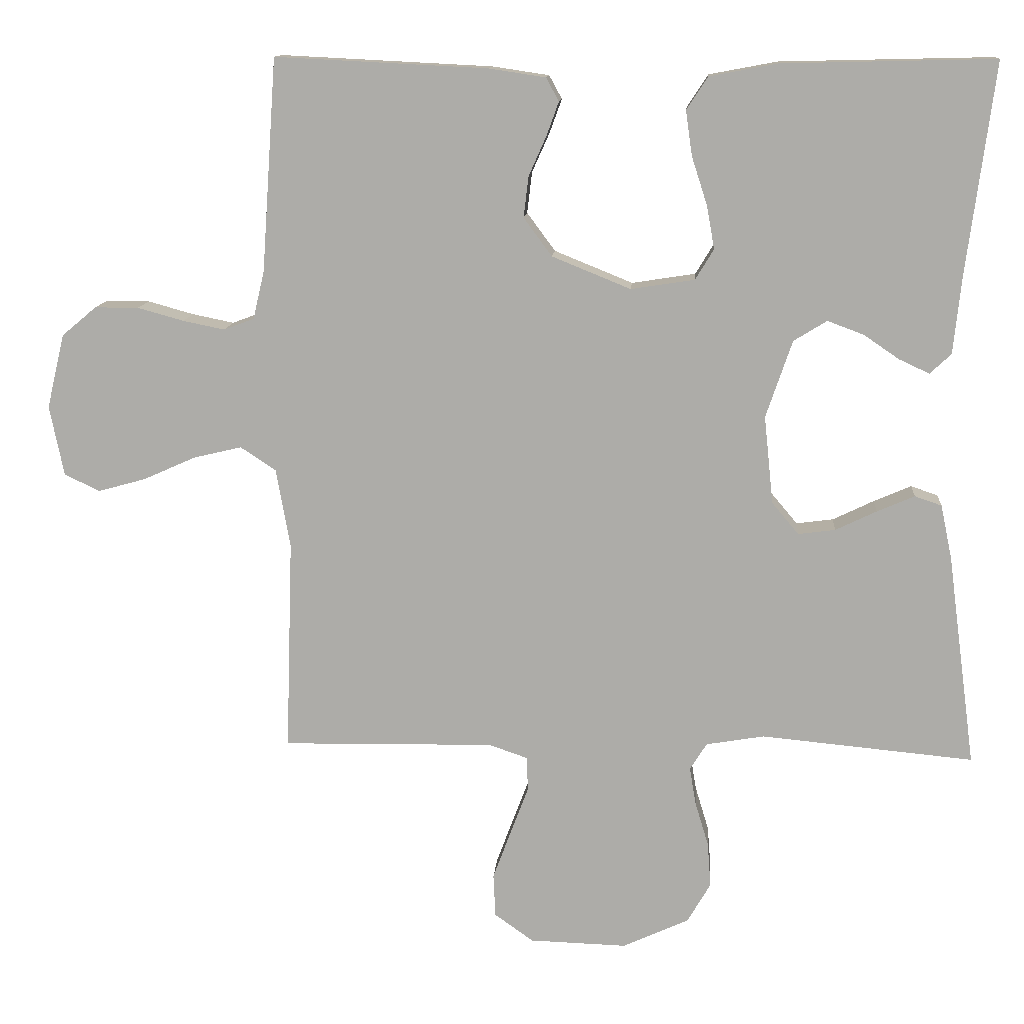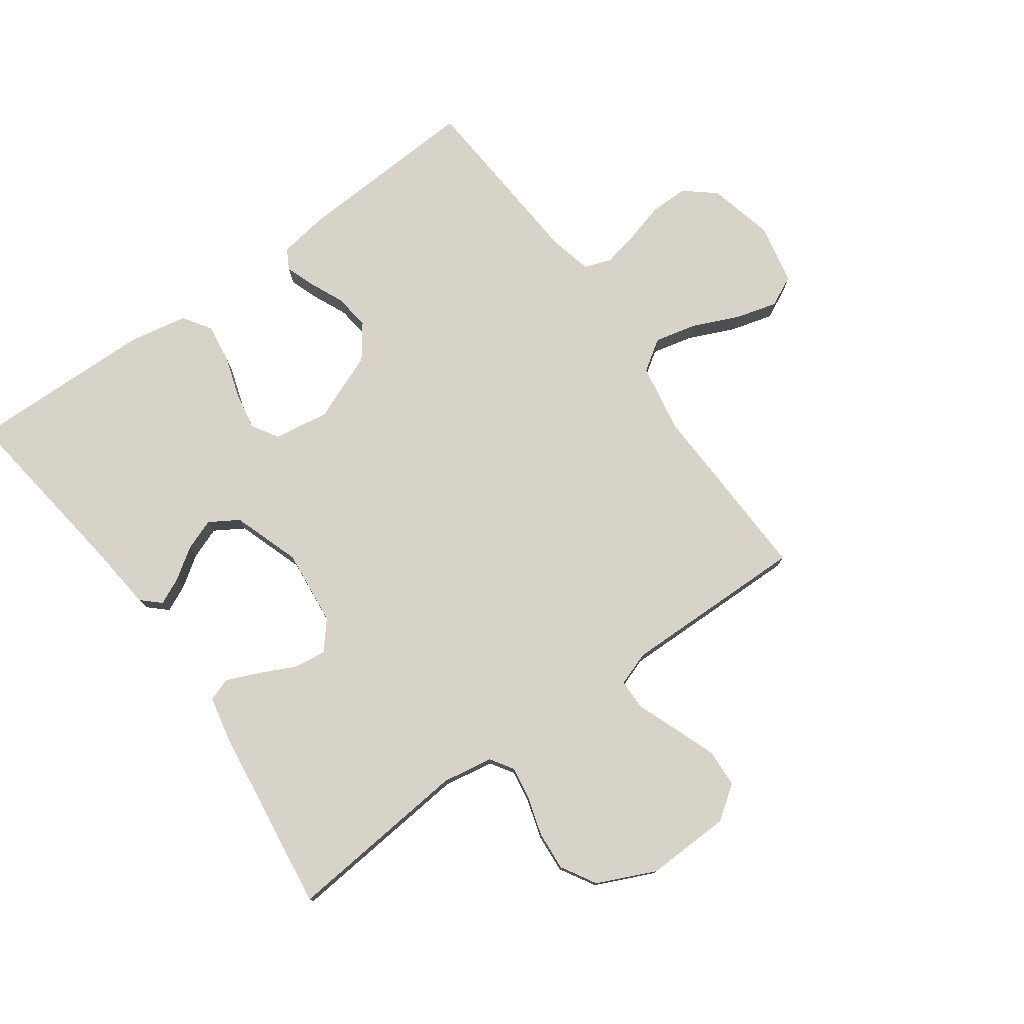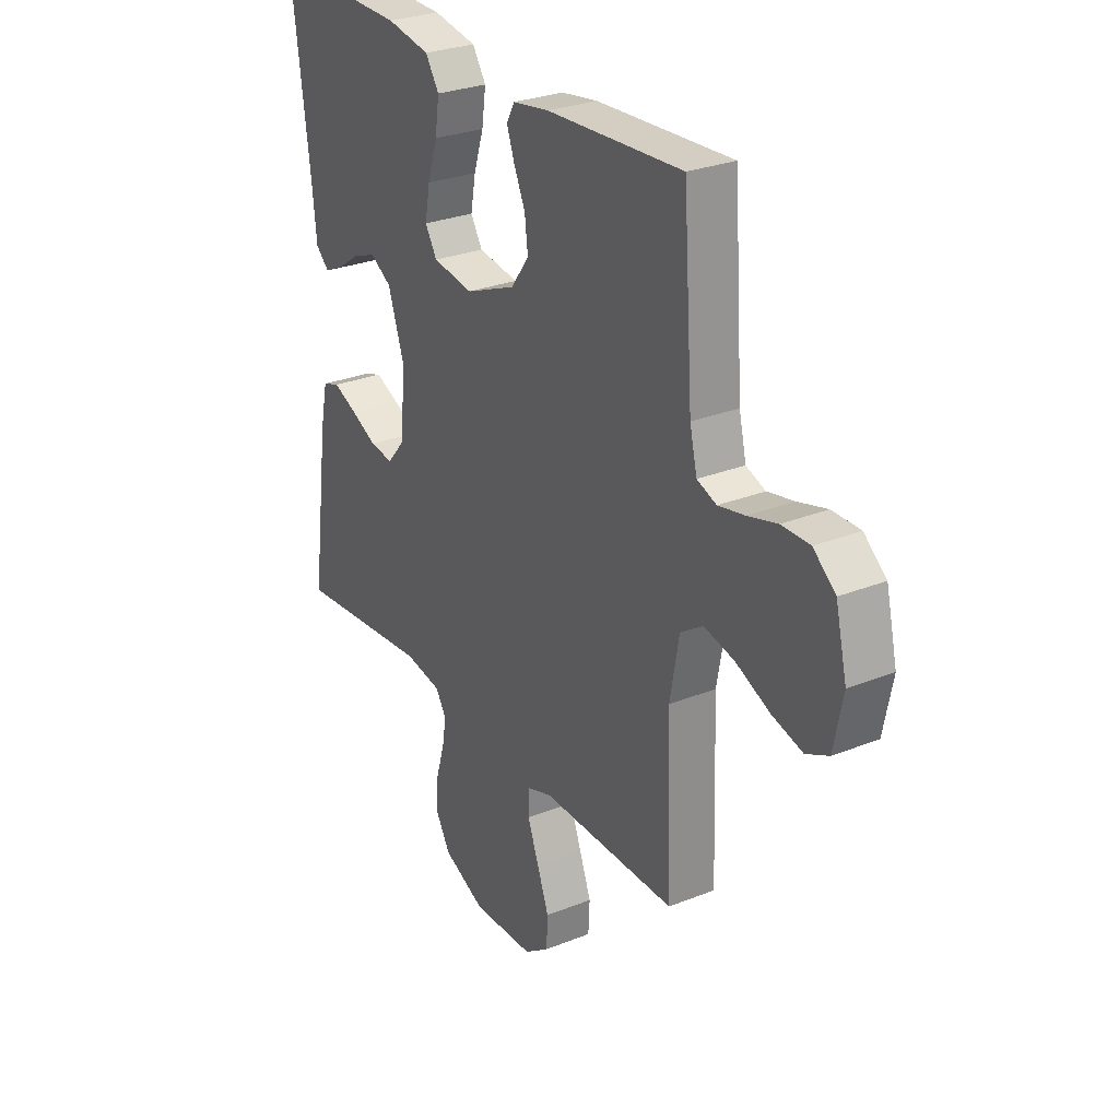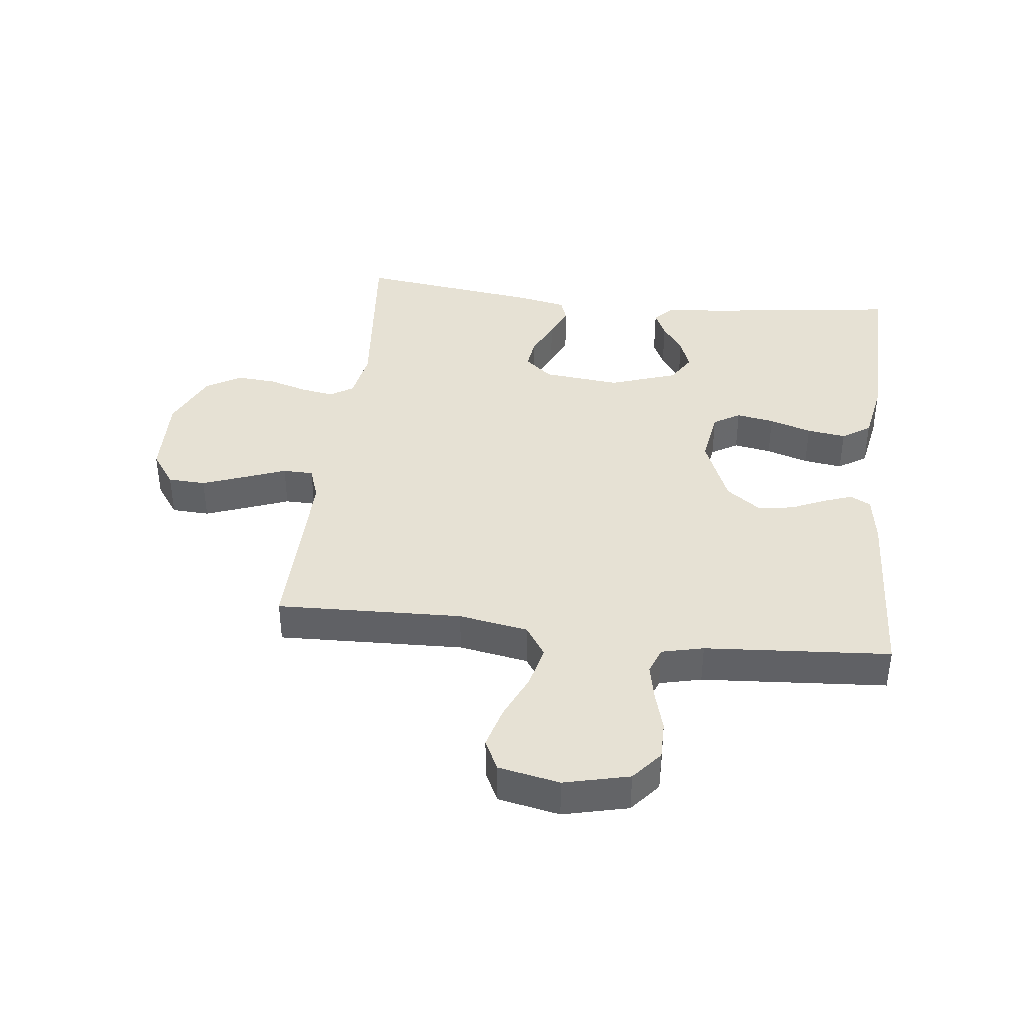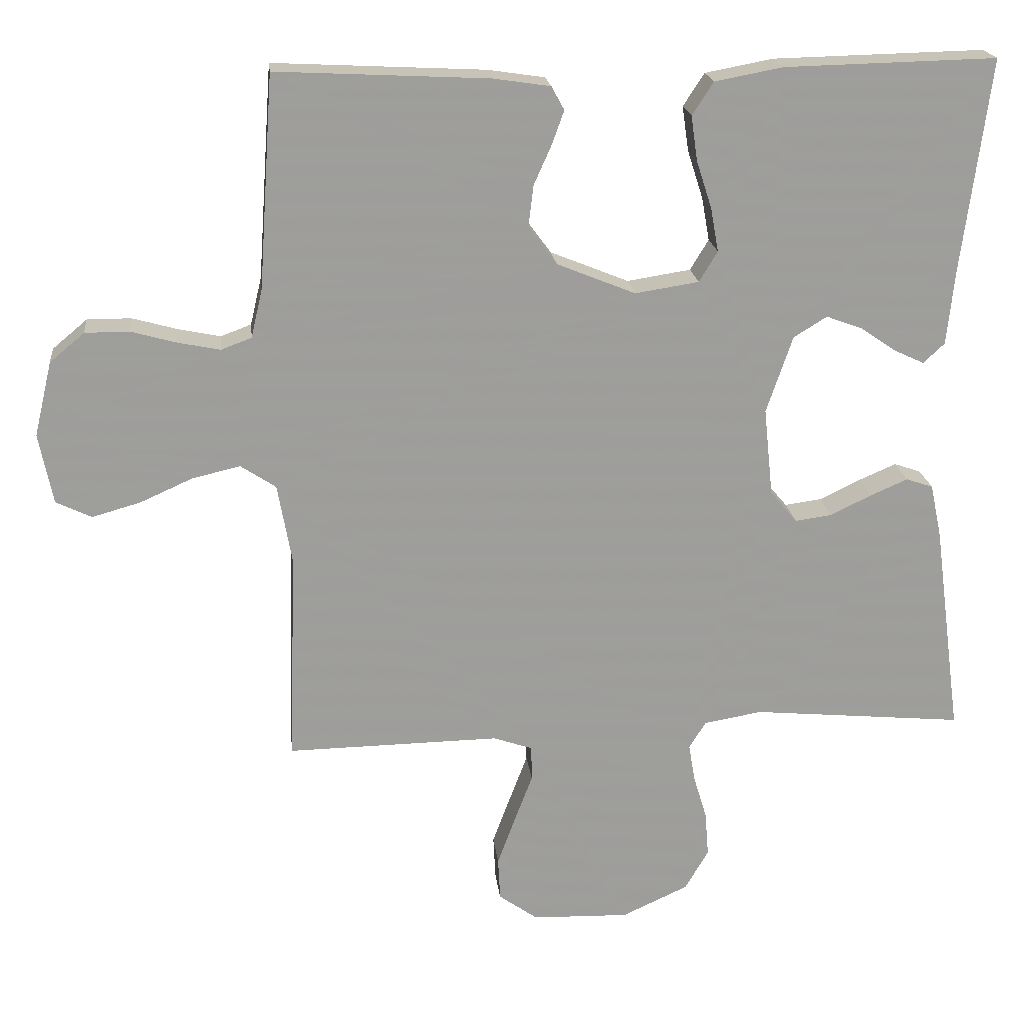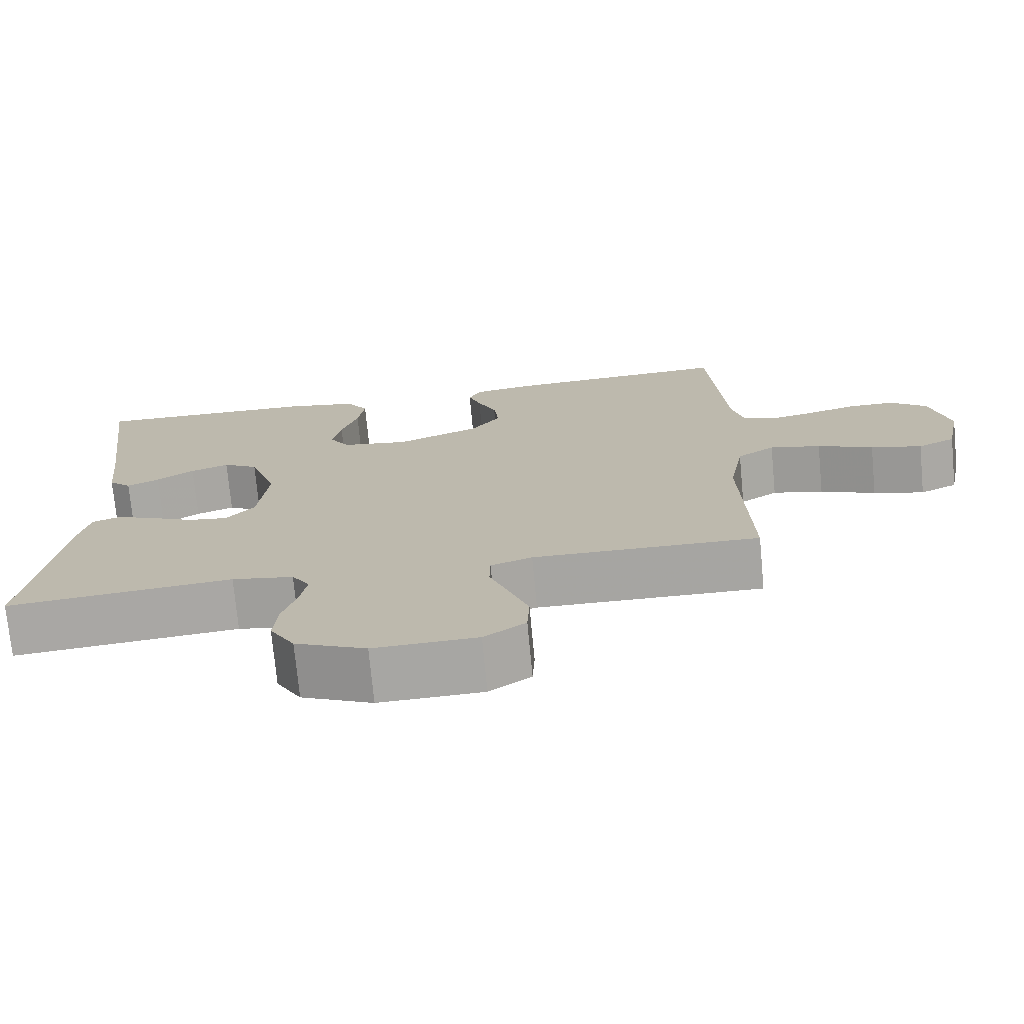
<metadata>
{"format":"obj","ext":"obj","renderer":"f3d","projection":"perspective","resolution":1024,"background":"white","views":[{"elev":12.4,"azim":4.5,"up":"+Z"},{"elev":77.2,"azim":144.2,"up":"+Y"},{"elev":28.0,"azim":-121.3,"up":"+Z"},{"elev":39.3,"azim":-83.4,"up":"+Y"},{"elev":19.7,"azim":-6.3,"up":"+Z"},{"elev":-73.8,"azim":-174.6,"up":"+Z"}]}
</metadata>
<code>
v 0.5 0.07 -0.5
v 0.2 0.07 -0.472
v 0.118 0.07 -0.486
v 0.094 0.07 -0.524
v 0.103 0.07 -0.577
v 0.122 0.07 -0.64
v 0.127 0.07 -0.703
v 0.094 0.07 -0.76
v 0 0.07 -0.803
v -0.137 0.07 -0.799
v -0.192 0.07 -0.76
v -0.195 0.07 -0.699
v -0.169 0.07 -0.629
v -0.144 0.07 -0.563
v -0.145 0.07 -0.514
v -0.2 0.07 -0.495
v -0.5 0.07 -0.5
v -0.49 0.07 -0.2
v -0.51 0.07 -0.088
v -0.56 0.07 -0.055
v -0.628 0.07 -0.071
v -0.702 0.07 -0.104
v -0.77 0.07 -0.123
v -0.82 0.07 -0.099
v -0.84 0.07 0
v -0.815 0.07 0.105
v -0.766 0.07 0.146
v -0.704 0.07 0.146
v -0.639 0.07 0.128
v -0.58 0.07 0.116
v -0.537 0.07 0.132
v -0.521 0.07 0.2
v -0.5 0.07 0.5
v -0.2 0.07 0.485
v -0.12 0.07 0.473
v -0.102 0.07 0.44
v -0.119 0.07 0.393
v -0.144 0.07 0.337
v -0.151 0.07 0.279
v -0.111 0.07 0.225
v 0 0.07 0.18
v 0.09 0.07 0.194
v 0.116 0.07 0.237
v 0.105 0.07 0.298
v 0.083 0.07 0.366
v 0.074 0.07 0.429
v 0.104 0.07 0.475
v 0.2 0.07 0.493
v 0.5 0.07 0.5
v 0.461 0.07 0.2
v 0.45 0.07 0.093
v 0.42 0.07 0.065
v 0.377 0.07 0.085
v 0.327 0.07 0.119
v 0.276 0.07 0.138
v 0.229 0.07 0.109
v 0.192 0.07 0
v 0.205 0.07 -0.124
v 0.243 0.07 -0.169
v 0.295 0.07 -0.162
v 0.353 0.07 -0.134
v 0.406 0.07 -0.111
v 0.444 0.07 -0.124
v 0.46 0.07 -0.2
v 0.5 0 -0.5
v 0.2 0 -0.472
v 0.118 0 -0.486
v 0.094 0 -0.524
v 0.103 0 -0.577
v 0.122 0 -0.64
v 0.127 0 -0.703
v 0.094 0 -0.76
v 0 0 -0.803
v -0.137 0 -0.799
v -0.192 0 -0.76
v -0.195 0 -0.699
v -0.169 0 -0.629
v -0.144 0 -0.563
v -0.145 0 -0.514
v -0.2 0 -0.495
v -0.5 0 -0.5
v -0.49 0 -0.2
v -0.51 0 -0.088
v -0.56 0 -0.055
v -0.628 0 -0.071
v -0.702 0 -0.104
v -0.77 0 -0.123
v -0.82 0 -0.099
v -0.84 0 0
v -0.815 0 0.105
v -0.766 0 0.146
v -0.704 0 0.146
v -0.639 0 0.128
v -0.58 0 0.116
v -0.537 0 0.132
v -0.521 0 0.2
v -0.5 0 0.5
v -0.2 0 0.485
v -0.12 0 0.473
v -0.102 0 0.44
v -0.119 0 0.393
v -0.144 0 0.337
v -0.151 0 0.279
v -0.111 0 0.225
v 0 0 0.18
v 0.09 0 0.194
v 0.116 0 0.237
v 0.105 0 0.298
v 0.083 0 0.366
v 0.074 0 0.429
v 0.104 0 0.475
v 0.2 0 0.493
v 0.5 0 0.5
v 0.461 0 0.2
v 0.45 0 0.093
v 0.42 0 0.065
v 0.377 0 0.085
v 0.327 0 0.119
v 0.276 0 0.138
v 0.229 0 0.109
v 0.192 0 0
v 0.205 0 -0.124
v 0.243 0 -0.169
v 0.295 0 -0.162
v 0.353 0 -0.134
v 0.406 0 -0.111
v 0.444 0 -0.124
v 0.46 0 -0.2
f 63 64 1 2
f 60 61 62 63
f 60 63 2 3
f 59 60 3 4
f 58 59 4
f 57 58 4
f 51 52 53 54
f 50 51 54 55
f 49 50 55
f 48 49 55 56
f 44 45 46 47
f 43 44 47 48
f 35 36 37 38
f 33 34 35 38
f 32 33 38 39
f 31 32 39 40
f 26 27 28 29
f 26 29 30
f 25 26 30
f 21 22 23 24
f 20 21 24 25
f 16 17 18
f 15 16 18 19
f 11 12 13 14
f 9 10 11 14
f 9 14 15
f 8 9 15
f 5 6 7 8
f 4 5 8 15
f 57 4 15 19
f 43 48 56 57
f 42 43 57
f 41 42 57 19
f 20 25 30 31
f 31 40 41
f 19 20 31 41
f 66 65 128 127
f 127 126 125 124
f 67 66 127 124
f 68 67 124 123
f 68 123 122
f 68 122 121
f 118 117 116 115
f 119 118 115 114
f 119 114 113
f 120 119 113 112
f 111 110 109 108
f 112 111 108 107
f 102 101 100 99
f 102 99 98 97
f 103 102 97 96
f 104 103 96 95
f 93 92 91 90
f 94 93 90
f 94 90 89
f 88 87 86 85
f 89 88 85 84
f 82 81 80
f 83 82 80 79
f 78 77 76 75
f 78 75 74 73
f 79 78 73
f 79 73 72
f 72 71 70 69
f 79 72 69 68
f 83 79 68 121
f 121 120 112 107
f 121 107 106
f 83 121 106 105
f 95 94 89 84
f 105 104 95
f 105 95 84 83
f 1 65 66 2
f 2 66 67 3
f 3 67 68 4
f 4 68 69 5
f 5 69 70 6
f 6 70 71 7
f 7 71 72 8
f 8 72 73 9
f 9 73 74 10
f 10 74 75 11
f 11 75 76 12
f 12 76 77 13
f 13 77 78 14
f 14 78 79 15
f 15 79 80 16
f 16 80 81 17
f 17 81 82 18
f 18 82 83 19
f 19 83 84 20
f 20 84 85 21
f 21 85 86 22
f 22 86 87 23
f 23 87 88 24
f 24 88 89 25
f 25 89 90 26
f 26 90 91 27
f 27 91 92 28
f 28 92 93 29
f 29 93 94 30
f 30 94 95 31
f 31 95 96 32
f 32 96 97 33
f 33 97 98 34
f 34 98 99 35
f 35 99 100 36
f 36 100 101 37
f 37 101 102 38
f 38 102 103 39
f 39 103 104 40
f 40 104 105 41
f 41 105 106 42
f 42 106 107 43
f 43 107 108 44
f 44 108 109 45
f 45 109 110 46
f 46 110 111 47
f 47 111 112 48
f 48 112 113 49
f 49 113 114 50
f 50 114 115 51
f 51 115 116 52
f 52 116 117 53
f 53 117 118 54
f 54 118 119 55
f 55 119 120 56
f 56 120 121 57
f 57 121 122 58
f 58 122 123 59
f 59 123 124 60
f 60 124 125 61
f 61 125 126 62
f 62 126 127 63
f 63 127 128 64
f 64 128 65 1

</code>
